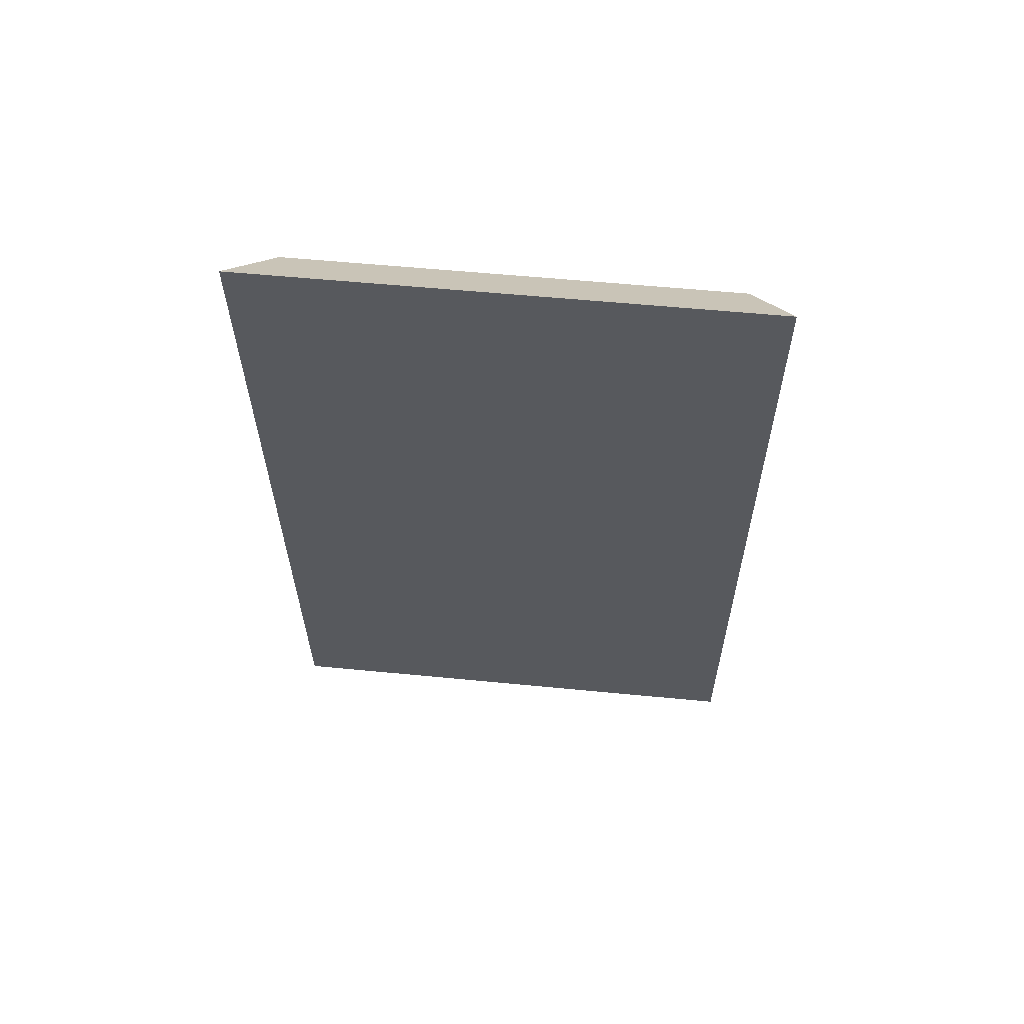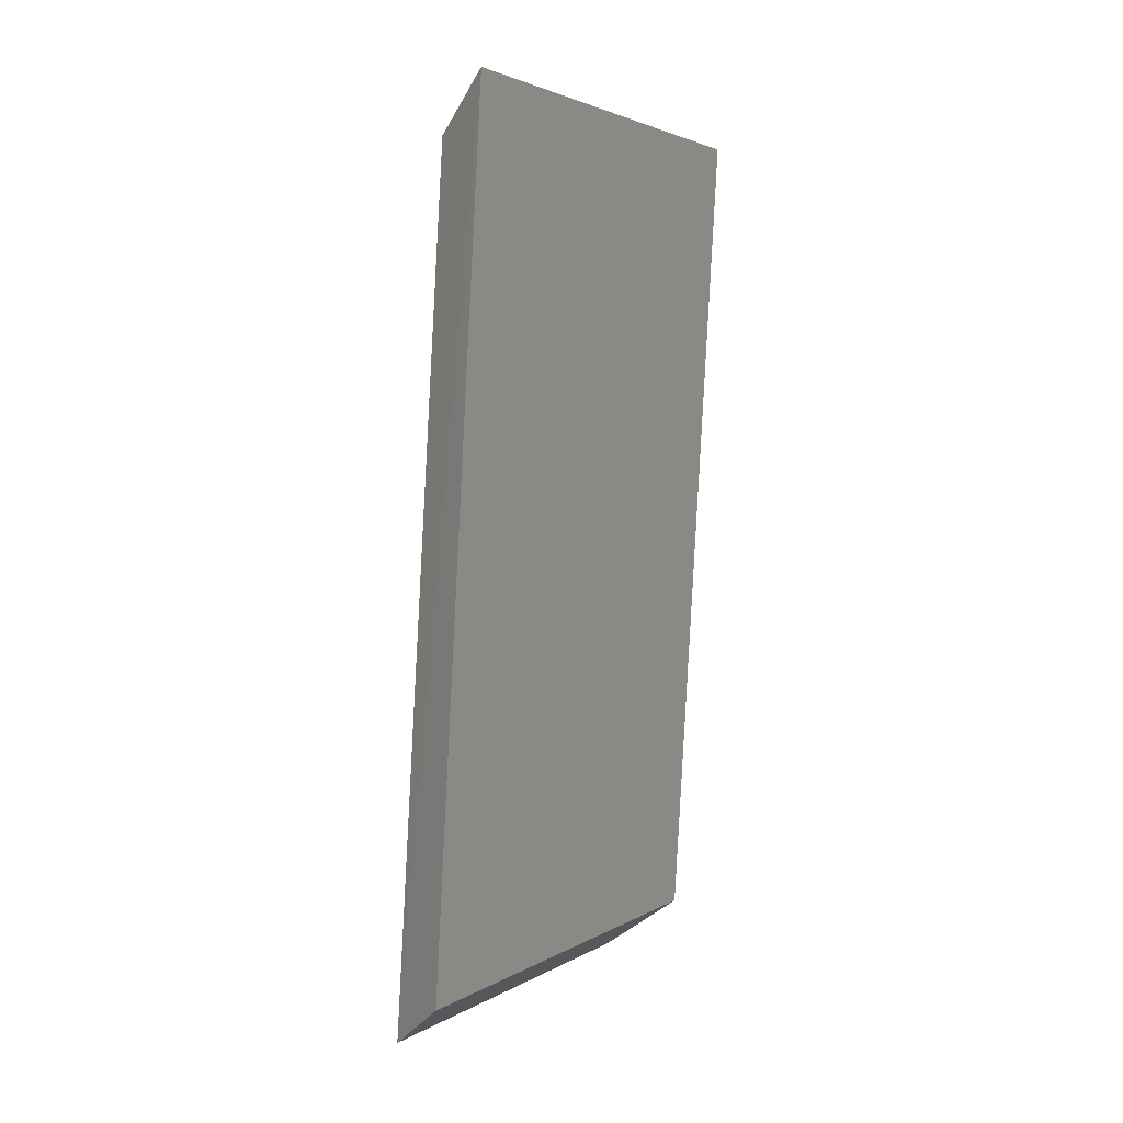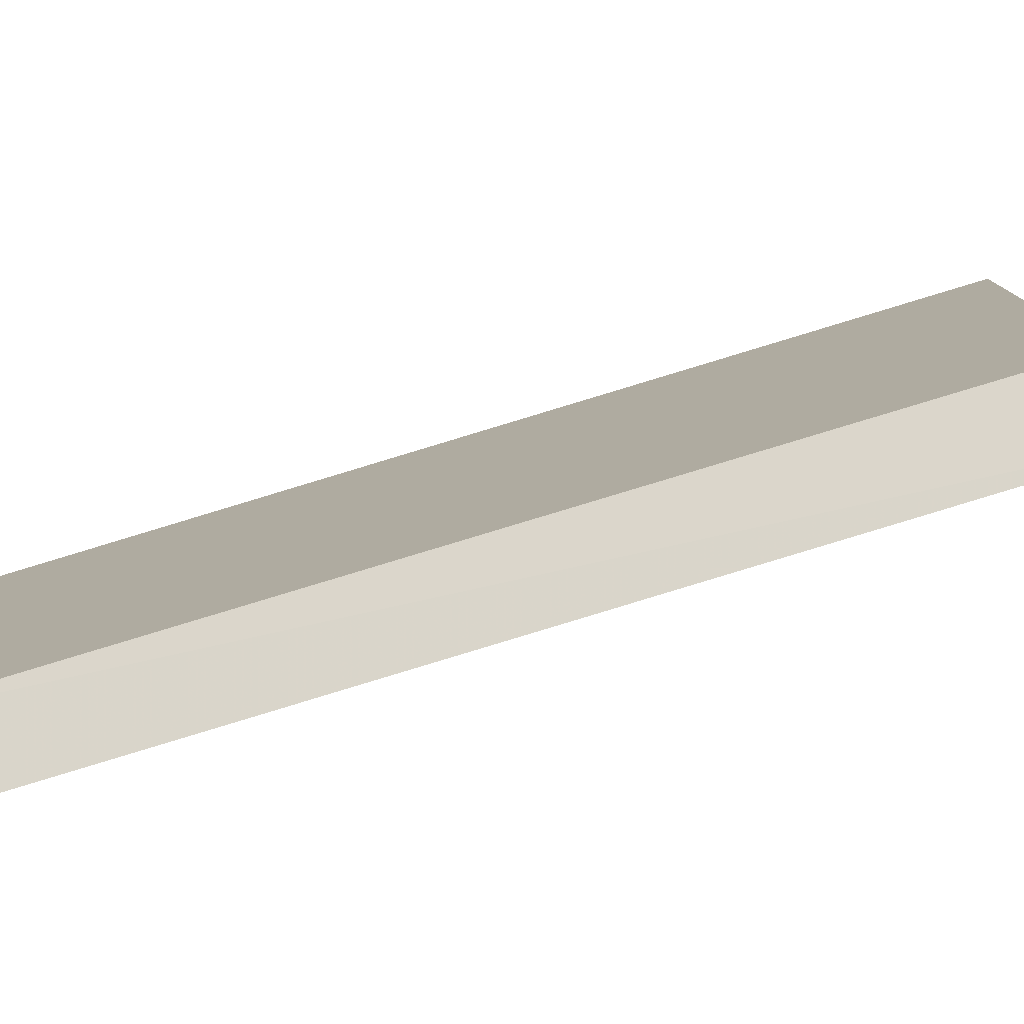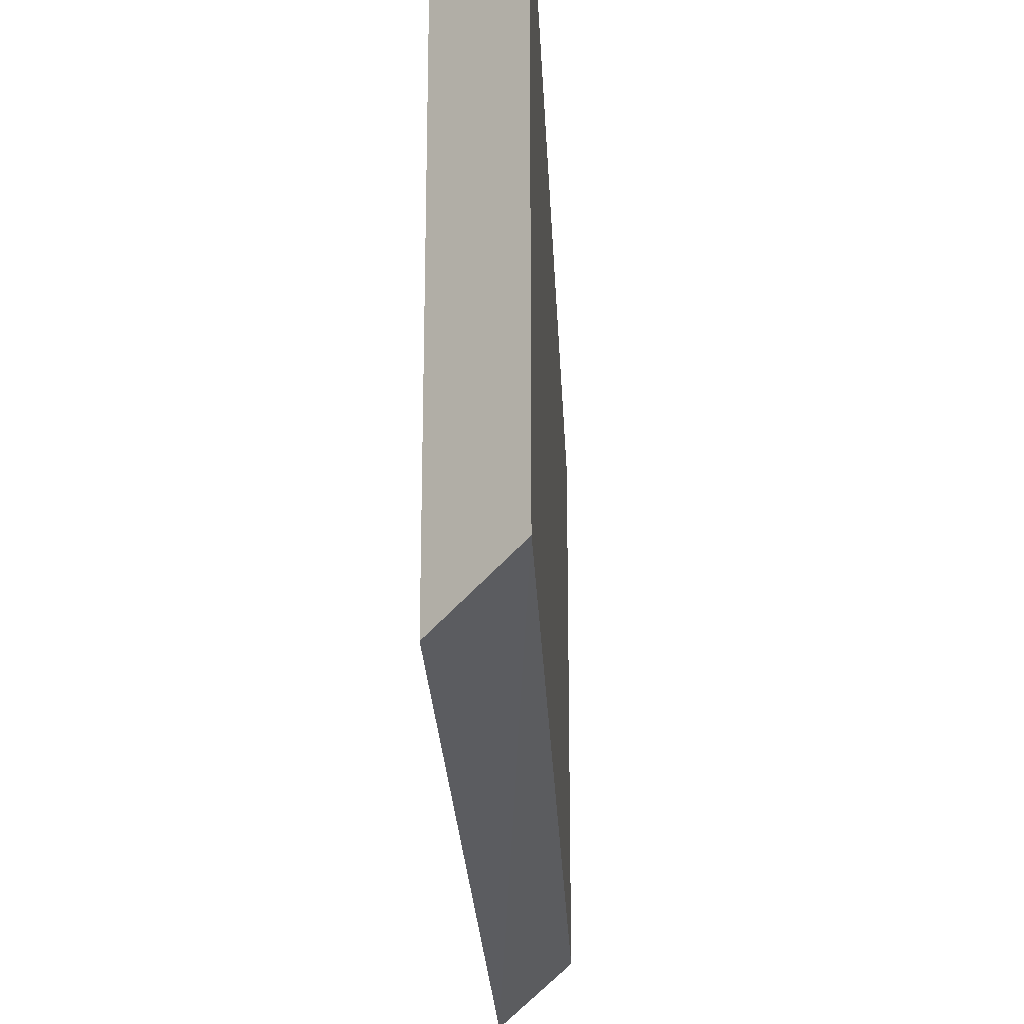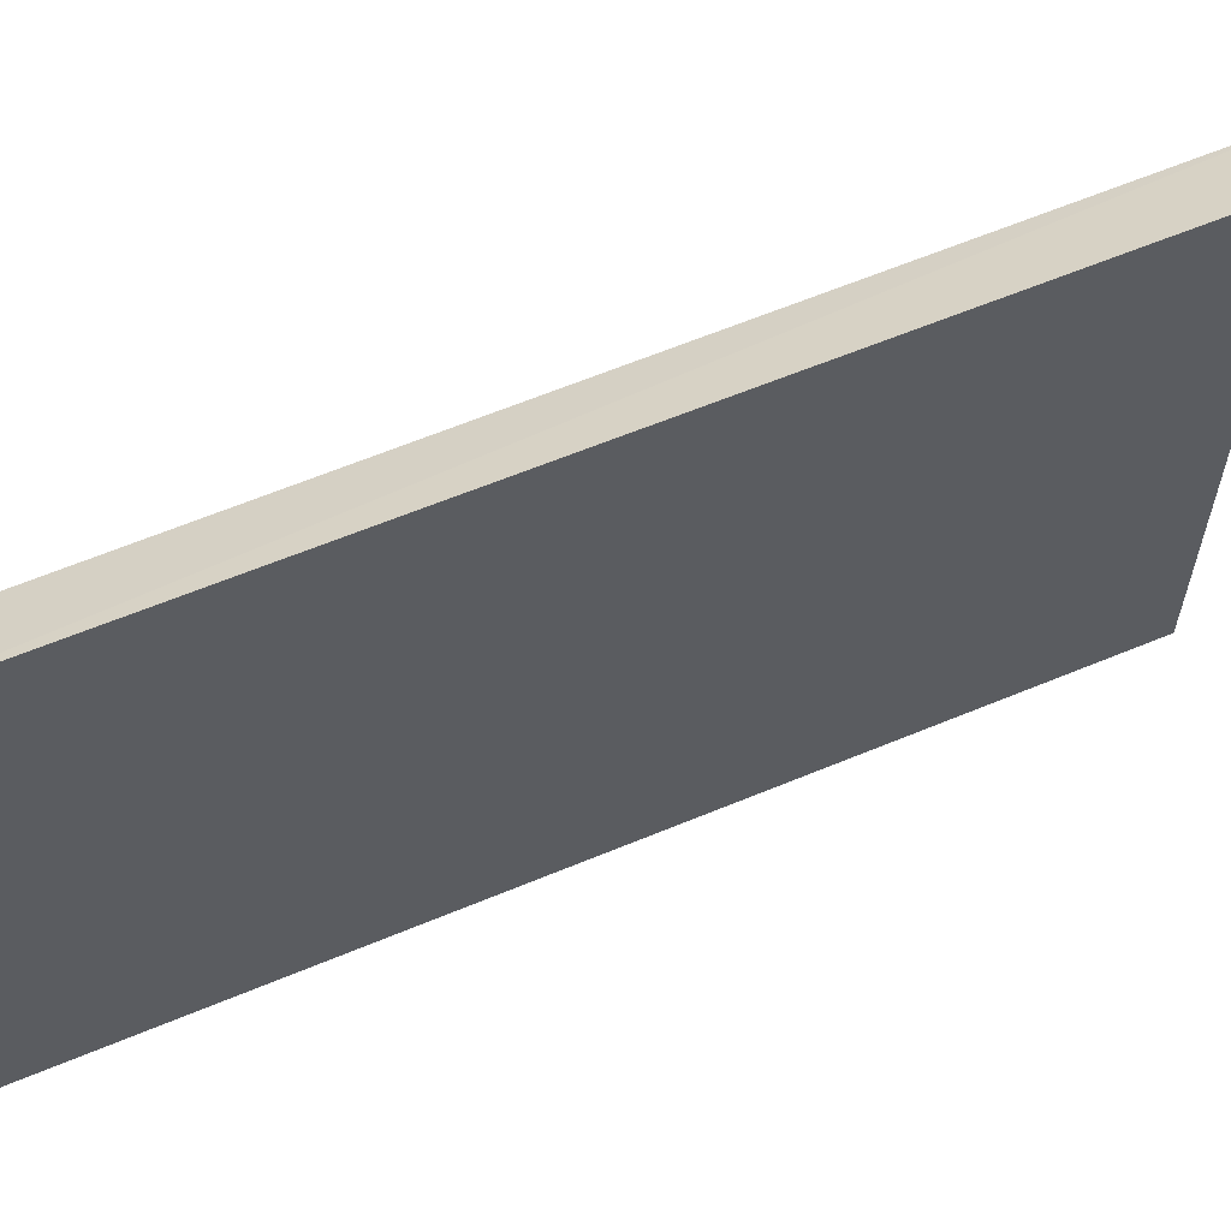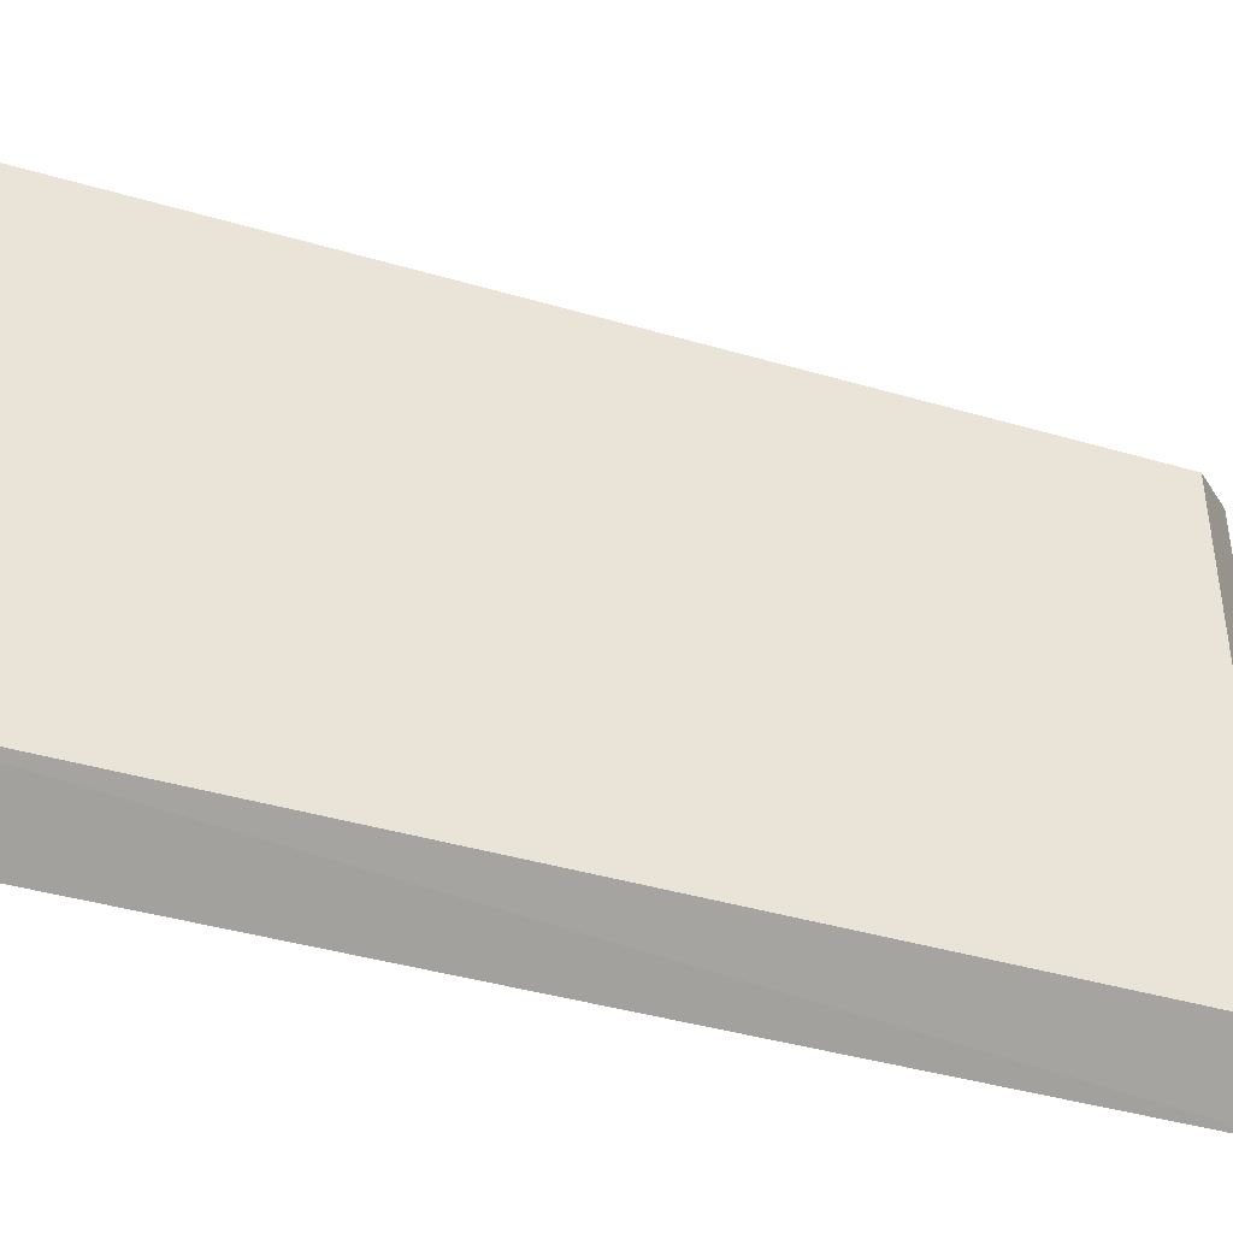
<metadata>
{"format":"obj","ext":"obj","renderer":"f3d","projection":"perspective","resolution":1024,"background":"white","views":[{"elev":57.1,"azim":-84.2,"up":"+Y"},{"elev":2.8,"azim":-151.9,"up":"+Y"},{"elev":-79.6,"azim":110.5,"up":"+Z"},{"elev":-24.6,"azim":6.1,"up":"+Z"},{"elev":61.7,"azim":-109.6,"up":"+Z"},{"elev":-42.0,"azim":74.2,"up":"+Z"}]}
</metadata>
<code>
v 0.05914 0.2793 0.00393
v 0.05914 0.2793 -0.00393
v 0.0582 0.2944 0.00393
v 0.05706 0.2953 0.004617
v 0.05795 0.2802 -0.004617
v 0.05795 0.2802 0.004617
v 0.05706 0.2953 -0.004617
v 0.0582 0.2944 -0.00393
f 1 2 3
f 1 3 4
f 5 2 1
f 6 5 1
f 6 1 4
f 6 4 5
f 7 2 5
f 7 5 4
f 7 4 3
f 8 7 3
f 8 3 2
f 8 2 7

</code>
